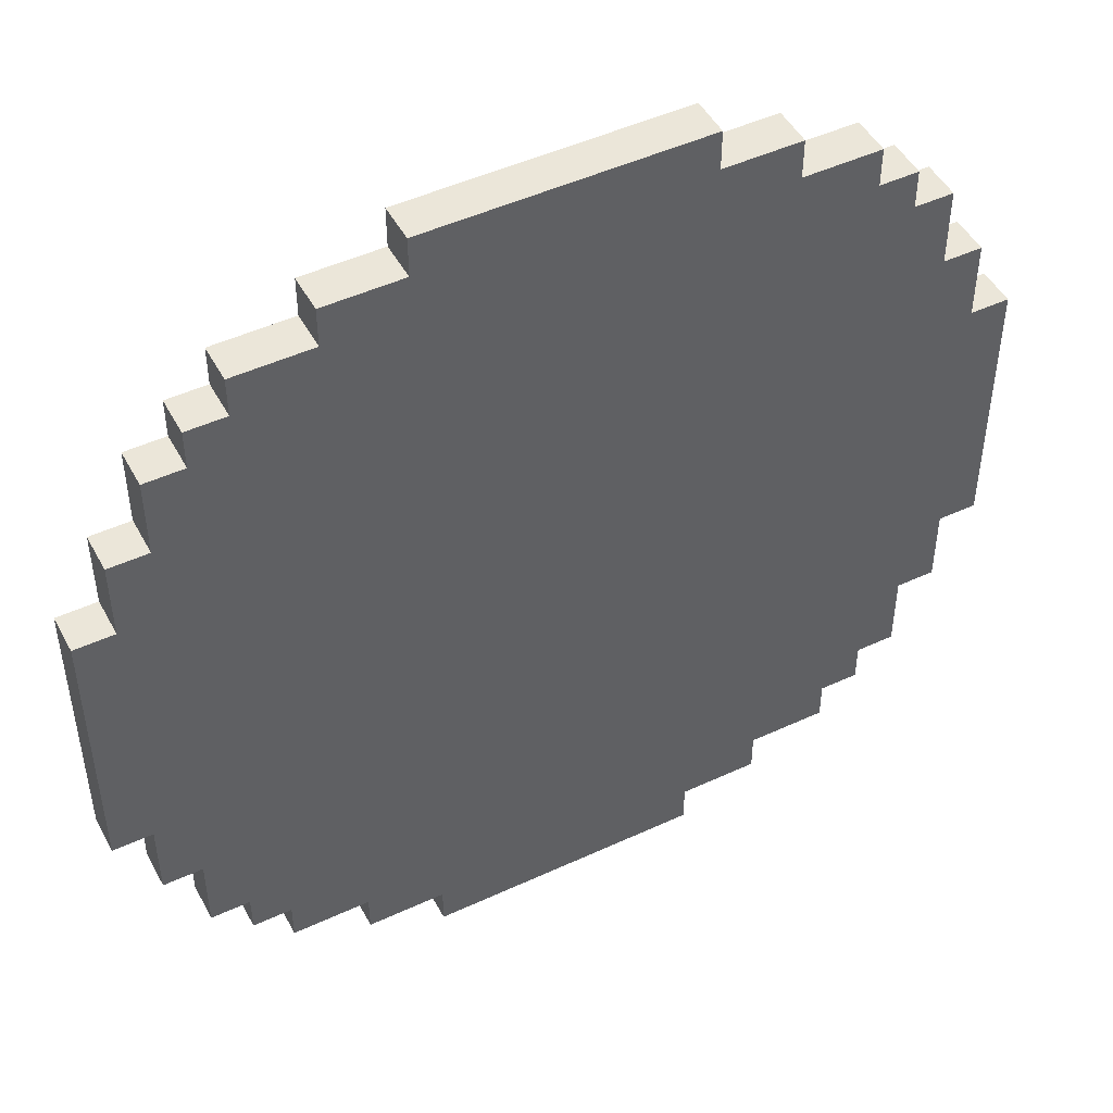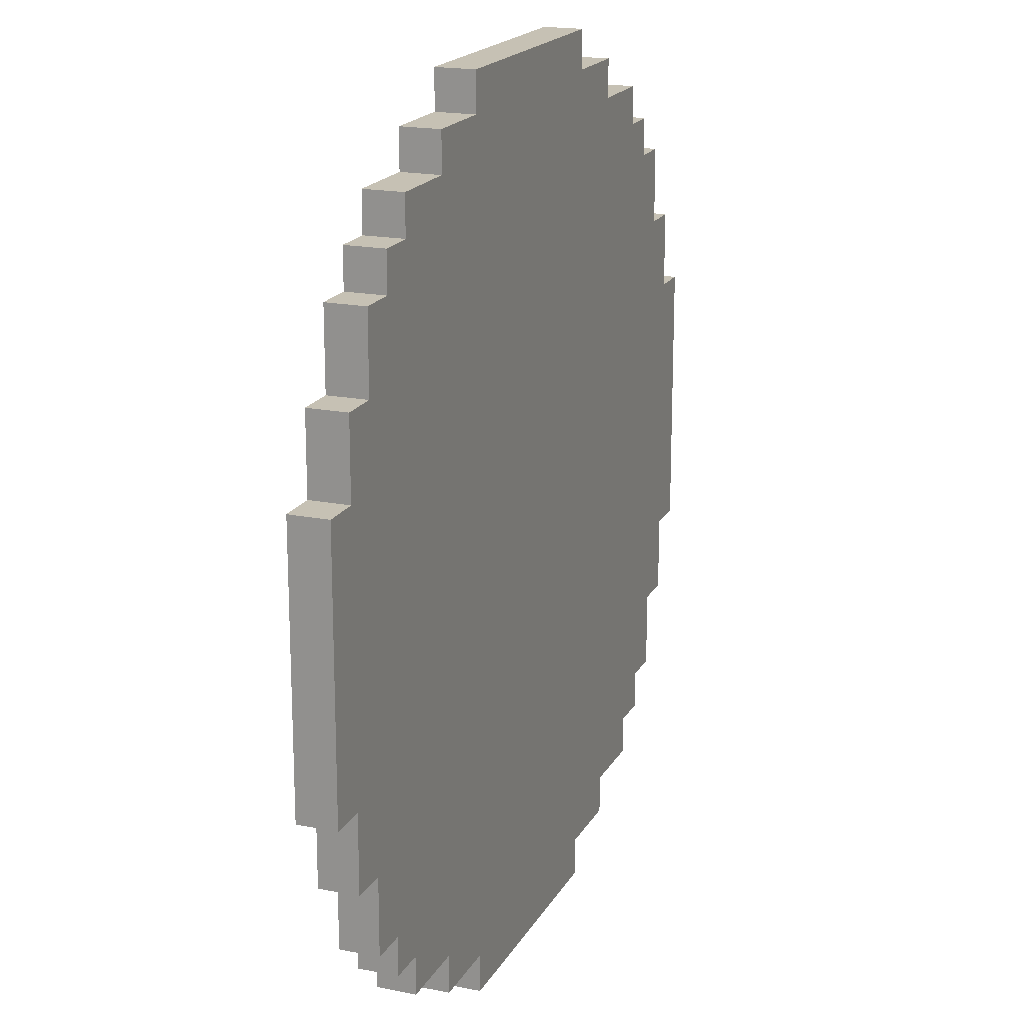
<metadata>
{"format":"obj","ext":"obj","renderer":"f3d","projection":"perspective","resolution":1024,"background":"white","views":[{"elev":48.2,"azim":-27.4,"up":"+Y"},{"elev":18.6,"azim":111.2,"up":"+Y"}]}
</metadata>
<code>
g ship_placeholder
v -11.5 8 0.5
v -11.5 8 -0.5
v -11.5 15 0.5
v -11.5 15 -0.5
v -10.5 6 0.5
v -10.5 6 -0.5
v -10.5 8 0.5
v -10.5 8 -0.5
v -10.5 15 0.5
v -10.5 15 -0.5
v -10.5 17 0.5
v -10.5 17 -0.5
v -9.5 4 0.5
v -9.5 4 -0.5
v -9.5 6 0.5
v -9.5 6 -0.5
v -9.5 17 0.5
v -9.5 17 -0.5
v -9.5 19 0.5
v -9.5 19 -0.5
v -8.5 3 0.5
v -8.5 3 -0.5
v -8.5 4 0.5
v -8.5 4 -0.5
v -8.5 19 0.5
v -8.5 19 -0.5
v -8.5 20 0.5
v -8.5 20 -0.5
v -7.5 2 0.5
v -7.5 2 -0.5
v -7.5 3 0.5
v -7.5 3 -0.5
v -7.5 20 0.5
v -7.5 20 -0.5
v -7.5 21 0.5
v -7.5 21 -0.5
v -5.5 1 0.5
v -5.5 1 -0.5
v -5.5 2 0.5
v -5.5 2 -0.5
v -5.5 21 0.5
v -5.5 21 -0.5
v -5.5 22 0.5
v -5.5 22 -0.5
v -3.5 0 0.5
v -3.5 0 -0.5
v -3.5 1 0.5
v -3.5 1 -0.5
v -3.5 22 0.5
v -3.5 22 -0.5
v -3.5 23 0.5
v -3.5 23 -0.5
v 3.5 0 0.5
v 3.5 0 -0.5
v 3.5 1 0.5
v 3.5 1 -0.5
v 3.5 22 0.5
v 3.5 22 -0.5
v 3.5 23 0.5
v 3.5 23 -0.5
v 5.5 1 0.5
v 5.5 1 -0.5
v 5.5 2 0.5
v 5.5 2 -0.5
v 5.5 21 0.5
v 5.5 21 -0.5
v 5.5 22 0.5
v 5.5 22 -0.5
v 7.5 2 0.5
v 7.5 2 -0.5
v 7.5 3 0.5
v 7.5 3 -0.5
v 7.5 20 0.5
v 7.5 20 -0.5
v 7.5 21 0.5
v 7.5 21 -0.5
v 8.5 3 0.5
v 8.5 3 -0.5
v 8.5 4 0.5
v 8.5 4 -0.5
v 8.5 19 0.5
v 8.5 19 -0.5
v 8.5 20 0.5
v 8.5 20 -0.5
v 9.5 4 0.5
v 9.5 4 -0.5
v 9.5 6 0.5
v 9.5 6 -0.5
v 9.5 17 0.5
v 9.5 17 -0.5
v 9.5 19 0.5
v 9.5 19 -0.5
v 10.5 6 0.5
v 10.5 6 -0.5
v 10.5 8 0.5
v 10.5 8 -0.5
v 10.5 15 0.5
v 10.5 15 -0.5
v 10.5 17 0.5
v 10.5 17 -0.5
v 11.5 8 0.5
v 11.5 8 -0.5
v 11.5 15 0.5
v 11.5 15 -0.5
v -11.5 8 0.5
v -11.5 15 0.5
v -10.5 6 0.5
v -10.5 8 0.5
v -10.5 15 0.5
v -10.5 17 0.5
v -9.5 4 0.5
v -9.5 6 0.5
v -9.5 8 0.5
v -9.5 15 0.5
v -9.5 17 0.5
v -9.5 19 0.5
v -8.5 3 0.5
v -8.5 4 0.5
v -8.5 5 0.5
v -8.5 6 0.5
v -8.5 17 0.5
v -8.5 18 0.5
v -8.5 19 0.5
v -8.5 20 0.5
v -7.5 2 0.5
v -7.5 3 0.5
v -7.5 4 0.5
v -7.5 5 0.5
v -7.5 12 0.5
v -7.5 15 0.5
v -7.5 18 0.5
v -7.5 19 0.5
v -7.5 20 0.5
v -7.5 21 0.5
v -6.5 3 0.5
v -6.5 4 0.5
v -6.5 11 0.5
v -6.5 12 0.5
v -6.5 15 0.5
v -6.5 16 0.5
v -6.5 19 0.5
v -6.5 20 0.5
v -5.5 1 0.5
v -5.5 2 0.5
v -5.5 3 0.5
v -5.5 10 0.5
v -5.5 11 0.5
v -5.5 12 0.5
v -5.5 15 0.5
v -5.5 16 0.5
v -5.5 17 0.5
v -5.5 20 0.5
v -5.5 21 0.5
v -5.5 22 0.5
v -4.5 6 0.5
v -4.5 8 0.5
v -4.5 14 0.5
v -4.5 16 0.5
v -3.5 0 0.5
v -3.5 1 0.5
v -3.5 2 0.5
v -3.5 5 0.5
v -3.5 6 0.5
v -3.5 8 0.5
v -3.5 21 0.5
v -3.5 22 0.5
v -3.5 23 0.5
v -2.5 10 0.5
v -2.5 11 0.5
v -2.5 12 0.5
v -2.5 14 0.5
v -2.5 15 0.5
v -2.5 16 0.5
v -2.5 17 0.5
v -1.5 11 0.5
v -1.5 12 0.5
v -1.5 15 0.5
v -1.5 16 0.5
v -0.5 12 0.5
v -0.5 15 0.5
v 0.5 12 0.5
v 0.5 15 0.5
v 1.5 11 0.5
v 1.5 12 0.5
v 1.5 15 0.5
v 1.5 16 0.5
v 2.5 10 0.5
v 2.5 11 0.5
v 2.5 12 0.5
v 2.5 14 0.5
v 2.5 15 0.5
v 2.5 16 0.5
v 2.5 17 0.5
v 3.5 0 0.5
v 3.5 1 0.5
v 3.5 2 0.5
v 3.5 5 0.5
v 3.5 6 0.5
v 3.5 8 0.5
v 3.5 21 0.5
v 3.5 22 0.5
v 3.5 23 0.5
v 4.5 6 0.5
v 4.5 8 0.5
v 4.5 14 0.5
v 4.5 16 0.5
v 5.5 1 0.5
v 5.5 2 0.5
v 5.5 3 0.5
v 5.5 10 0.5
v 5.5 11 0.5
v 5.5 12 0.5
v 5.5 15 0.5
v 5.5 16 0.5
v 5.5 17 0.5
v 5.5 20 0.5
v 5.5 21 0.5
v 5.5 22 0.5
v 6.5 3 0.5
v 6.5 4 0.5
v 6.5 11 0.5
v 6.5 12 0.5
v 6.5 15 0.5
v 6.5 16 0.5
v 6.5 19 0.5
v 6.5 20 0.5
v 7.5 2 0.5
v 7.5 3 0.5
v 7.5 4 0.5
v 7.5 5 0.5
v 7.5 12 0.5
v 7.5 15 0.5
v 7.5 18 0.5
v 7.5 19 0.5
v 7.5 20 0.5
v 7.5 21 0.5
v 8.5 3 0.5
v 8.5 4 0.5
v 8.5 5 0.5
v 8.5 6 0.5
v 8.5 17 0.5
v 8.5 18 0.5
v 8.5 19 0.5
v 8.5 20 0.5
v 9.5 4 0.5
v 9.5 6 0.5
v 9.5 8 0.5
v 9.5 15 0.5
v 9.5 17 0.5
v 9.5 19 0.5
v 10.5 6 0.5
v 10.5 8 0.5
v 10.5 15 0.5
v 10.5 17 0.5
v 11.5 8 0.5
v 11.5 15 0.5
v -11.5 8 -0.5
v -11.5 15 -0.5
v -10.5 6 -0.5
v -10.5 8 -0.5
v -10.5 15 -0.5
v -10.5 17 -0.5
v -9.5 4 -0.5
v -9.5 6 -0.5
v -9.5 8 -0.5
v -9.5 15 -0.5
v -9.5 17 -0.5
v -9.5 19 -0.5
v -8.5 3 -0.5
v -8.5 4 -0.5
v -8.5 5 -0.5
v -8.5 6 -0.5
v -8.5 17 -0.5
v -8.5 18 -0.5
v -8.5 19 -0.5
v -8.5 20 -0.5
v -7.5 2 -0.5
v -7.5 3 -0.5
v -7.5 4 -0.5
v -7.5 5 -0.5
v -7.5 12 -0.5
v -7.5 15 -0.5
v -7.5 18 -0.5
v -7.5 19 -0.5
v -7.5 20 -0.5
v -7.5 21 -0.5
v -6.5 3 -0.5
v -6.5 4 -0.5
v -6.5 11 -0.5
v -6.5 12 -0.5
v -6.5 15 -0.5
v -6.5 16 -0.5
v -6.5 19 -0.5
v -6.5 20 -0.5
v -5.5 1 -0.5
v -5.5 2 -0.5
v -5.5 3 -0.5
v -5.5 10 -0.5
v -5.5 11 -0.5
v -5.5 12 -0.5
v -5.5 15 -0.5
v -5.5 16 -0.5
v -5.5 17 -0.5
v -5.5 20 -0.5
v -5.5 21 -0.5
v -5.5 22 -0.5
v -4.5 6 -0.5
v -4.5 8 -0.5
v -4.5 14 -0.5
v -4.5 16 -0.5
v -3.5 0 -0.5
v -3.5 1 -0.5
v -3.5 2 -0.5
v -3.5 5 -0.5
v -3.5 6 -0.5
v -3.5 8 -0.5
v -3.5 21 -0.5
v -3.5 22 -0.5
v -3.5 23 -0.5
v -2.5 10 -0.5
v -2.5 11 -0.5
v -2.5 12 -0.5
v -2.5 14 -0.5
v -2.5 15 -0.5
v -2.5 16 -0.5
v -2.5 17 -0.5
v -1.5 11 -0.5
v -1.5 12 -0.5
v -1.5 15 -0.5
v -1.5 16 -0.5
v -0.5 12 -0.5
v -0.5 15 -0.5
v 0.5 12 -0.5
v 0.5 15 -0.5
v 1.5 11 -0.5
v 1.5 12 -0.5
v 1.5 15 -0.5
v 1.5 16 -0.5
v 2.5 10 -0.5
v 2.5 11 -0.5
v 2.5 12 -0.5
v 2.5 14 -0.5
v 2.5 15 -0.5
v 2.5 16 -0.5
v 2.5 17 -0.5
v 3.5 0 -0.5
v 3.5 1 -0.5
v 3.5 2 -0.5
v 3.5 5 -0.5
v 3.5 6 -0.5
v 3.5 8 -0.5
v 3.5 21 -0.5
v 3.5 22 -0.5
v 3.5 23 -0.5
v 4.5 6 -0.5
v 4.5 8 -0.5
v 4.5 14 -0.5
v 4.5 16 -0.5
v 5.5 1 -0.5
v 5.5 2 -0.5
v 5.5 3 -0.5
v 5.5 10 -0.5
v 5.5 11 -0.5
v 5.5 12 -0.5
v 5.5 15 -0.5
v 5.5 16 -0.5
v 5.5 17 -0.5
v 5.5 20 -0.5
v 5.5 21 -0.5
v 5.5 22 -0.5
v 6.5 3 -0.5
v 6.5 4 -0.5
v 6.5 11 -0.5
v 6.5 12 -0.5
v 6.5 15 -0.5
v 6.5 16 -0.5
v 6.5 19 -0.5
v 6.5 20 -0.5
v 7.5 2 -0.5
v 7.5 3 -0.5
v 7.5 4 -0.5
v 7.5 5 -0.5
v 7.5 12 -0.5
v 7.5 15 -0.5
v 7.5 18 -0.5
v 7.5 19 -0.5
v 7.5 20 -0.5
v 7.5 21 -0.5
v 8.5 3 -0.5
v 8.5 4 -0.5
v 8.5 5 -0.5
v 8.5 6 -0.5
v 8.5 17 -0.5
v 8.5 18 -0.5
v 8.5 19 -0.5
v 8.5 20 -0.5
v 9.5 4 -0.5
v 9.5 6 -0.5
v 9.5 8 -0.5
v 9.5 15 -0.5
v 9.5 17 -0.5
v 9.5 19 -0.5
v 10.5 6 -0.5
v 10.5 8 -0.5
v 10.5 15 -0.5
v 10.5 17 -0.5
v 11.5 8 -0.5
v 11.5 15 -0.5
v -3.5 0 0.5
v 3.5 0 0.5
v -3.5 0 -0.5
v 3.5 0 -0.5
v -5.5 1 0.5
v -3.5 1 0.5
v 3.5 1 0.5
v 5.5 1 0.5
v -5.5 1 -0.5
v -3.5 1 -0.5
v 3.5 1 -0.5
v 5.5 1 -0.5
v -7.5 2 0.5
v -5.5 2 0.5
v 5.5 2 0.5
v 7.5 2 0.5
v -7.5 2 -0.5
v -5.5 2 -0.5
v 5.5 2 -0.5
v 7.5 2 -0.5
v -8.5 3 0.5
v -7.5 3 0.5
v 7.5 3 0.5
v 8.5 3 0.5
v -8.5 3 -0.5
v -7.5 3 -0.5
v 7.5 3 -0.5
v 8.5 3 -0.5
v -9.5 4 0.5
v -8.5 4 0.5
v 8.5 4 0.5
v 9.5 4 0.5
v -9.5 4 -0.5
v -8.5 4 -0.5
v 8.5 4 -0.5
v 9.5 4 -0.5
v -10.5 6 0.5
v -9.5 6 0.5
v 9.5 6 0.5
v 10.5 6 0.5
v -10.5 6 -0.5
v -9.5 6 -0.5
v 9.5 6 -0.5
v 10.5 6 -0.5
v -11.5 8 0.5
v -10.5 8 0.5
v 10.5 8 0.5
v 11.5 8 0.5
v -11.5 8 -0.5
v -10.5 8 -0.5
v 10.5 8 -0.5
v 11.5 8 -0.5
v -11.5 15 0.5
v -10.5 15 0.5
v 10.5 15 0.5
v 11.5 15 0.5
v -11.5 15 -0.5
v -10.5 15 -0.5
v 10.5 15 -0.5
v 11.5 15 -0.5
v -10.5 17 0.5
v -9.5 17 0.5
v 9.5 17 0.5
v 10.5 17 0.5
v -10.5 17 -0.5
v -9.5 17 -0.5
v 9.5 17 -0.5
v 10.5 17 -0.5
v -9.5 19 0.5
v -8.5 19 0.5
v 8.5 19 0.5
v 9.5 19 0.5
v -9.5 19 -0.5
v -8.5 19 -0.5
v 8.5 19 -0.5
v 9.5 19 -0.5
v -8.5 20 0.5
v -7.5 20 0.5
v 7.5 20 0.5
v 8.5 20 0.5
v -8.5 20 -0.5
v -7.5 20 -0.5
v 7.5 20 -0.5
v 8.5 20 -0.5
v -7.5 21 0.5
v -5.5 21 0.5
v 5.5 21 0.5
v 7.5 21 0.5
v -7.5 21 -0.5
v -5.5 21 -0.5
v 5.5 21 -0.5
v 7.5 21 -0.5
v -5.5 22 0.5
v -3.5 22 0.5
v 3.5 22 0.5
v 5.5 22 0.5
v -5.5 22 -0.5
v -3.5 22 -0.5
v 3.5 22 -0.5
v 5.5 22 -0.5
v -3.5 23 0.5
v 3.5 23 0.5
v -3.5 23 -0.5
v 3.5 23 -0.5
f 3 2 1
f 4 2 3
f 7 6 5
f 8 6 7
f 11 10 9
f 12 10 11
f 15 14 13
f 16 14 15
f 19 18 17
f 20 18 19
f 23 22 21
f 24 22 23
f 27 26 25
f 28 26 27
f 31 30 29
f 32 30 31
f 35 34 33
f 36 34 35
f 39 38 37
f 40 38 39
f 43 42 41
f 44 42 43
f 47 46 45
f 48 46 47
f 51 50 49
f 52 50 51
f 53 54 55
f 55 54 56
f 57 58 59
f 59 58 60
f 61 62 63
f 63 62 64
f 65 66 67
f 67 66 68
f 69 70 71
f 71 70 72
f 73 74 75
f 75 74 76
f 77 78 79
f 79 78 80
f 81 82 83
f 83 82 84
f 85 86 87
f 87 86 88
f 89 90 91
f 91 90 92
f 93 94 95
f 95 94 96
f 97 98 99
f 99 98 100
f 101 102 103
f 103 102 104
f 108 106 105
f 109 106 108
f 112 108 107
f 113 109 108
f 113 108 112
f 114 110 109
f 114 109 113
f 115 110 114
f 118 112 111
f 119 112 118
f 120 113 112
f 120 112 119
f 120 114 113
f 120 115 114
f 121 116 115
f 121 115 120
f 122 116 121
f 123 116 122
f 126 119 118
f 126 118 117
f 127 119 126
f 128 120 119
f 128 119 127
f 128 121 120
f 128 122 121
f 129 122 128
f 130 122 129
f 131 124 123
f 131 122 130
f 131 123 122
f 132 124 131
f 133 124 132
f 135 127 126
f 135 126 125
f 136 129 128
f 136 127 135
f 136 128 127
f 137 129 136
f 138 130 129
f 138 129 137
f 139 132 131
f 139 130 138
f 139 131 130
f 140 132 139
f 141 134 133
f 141 132 140
f 141 133 132
f 142 134 141
f 144 135 125
f 145 137 136
f 145 136 135
f 145 135 144
f 146 137 145
f 147 138 137
f 147 137 146
f 148 139 138
f 148 138 147
f 149 140 139
f 149 139 148
f 150 141 140
f 150 140 149
f 150 142 141
f 151 142 150
f 152 134 142
f 152 142 151
f 153 134 152
f 155 146 145
f 155 145 144
f 156 146 155
f 157 148 147
f 157 149 148
f 157 150 149
f 158 151 150
f 158 150 157
f 160 144 143
f 161 155 144
f 161 144 160
f 162 155 161
f 163 156 155
f 163 155 162
f 164 146 156
f 164 156 163
f 165 154 153
f 165 153 152
f 165 152 151
f 166 154 165
f 168 147 146
f 168 146 164
f 168 164 163
f 169 157 147
f 169 147 168
f 170 157 169
f 171 158 157
f 171 157 170
f 172 158 171
f 173 151 158
f 173 158 172
f 174 166 165
f 174 151 173
f 174 165 151
f 175 170 169
f 175 169 168
f 176 172 171
f 176 170 175
f 176 171 170
f 177 173 172
f 177 172 176
f 178 174 173
f 178 173 177
f 179 176 175
f 179 177 176
f 180 178 177
f 180 177 179
f 181 179 175
f 181 180 179
f 182 178 180
f 182 180 181
f 183 175 168
f 183 181 175
f 184 182 181
f 184 181 183
f 185 178 182
f 185 182 184
f 186 174 178
f 186 178 185
f 187 168 163
f 187 183 168
f 188 184 183
f 188 183 187
f 189 185 184
f 189 184 188
f 190 185 189
f 191 186 185
f 191 185 190
f 192 174 186
f 192 186 191
f 193 166 174
f 193 174 192
f 194 160 159
f 195 162 161
f 195 160 194
f 195 161 160
f 196 162 195
f 197 163 162
f 197 162 196
f 198 187 163
f 198 163 197
f 199 187 198
f 200 166 193
f 201 167 166
f 201 166 200
f 202 167 201
f 203 197 196
f 203 198 197
f 203 199 198
f 204 187 199
f 204 199 203
f 205 191 190
f 205 190 189
f 205 193 192
f 205 192 191
f 205 189 188
f 206 193 205
f 207 196 195
f 208 204 203
f 208 196 207
f 208 203 196
f 209 204 208
f 210 187 204
f 210 204 209
f 210 188 187
f 211 206 205
f 211 188 210
f 211 205 188
f 212 206 211
f 213 206 212
f 214 193 206
f 214 206 213
f 215 200 193
f 215 193 214
f 216 200 215
f 217 201 200
f 217 200 216
f 218 201 217
f 219 209 208
f 219 210 209
f 219 211 210
f 220 211 219
f 221 212 211
f 221 211 220
f 222 213 212
f 222 212 221
f 223 214 213
f 223 213 222
f 224 215 214
f 224 214 223
f 224 216 215
f 225 216 224
f 226 217 216
f 226 216 225
f 227 219 208
f 227 220 219
f 228 220 227
f 229 221 220
f 229 220 228
f 229 222 221
f 230 222 229
f 231 223 222
f 231 222 230
f 232 225 224
f 232 223 231
f 232 224 223
f 233 225 232
f 234 226 225
f 234 225 233
f 235 217 226
f 235 226 234
f 236 217 235
f 237 230 229
f 237 229 228
f 238 230 237
f 239 231 230
f 239 230 238
f 239 233 232
f 239 232 231
f 240 233 239
f 241 233 240
f 242 235 234
f 242 233 241
f 242 234 233
f 243 235 242
f 244 235 243
f 245 240 239
f 245 239 238
f 246 241 240
f 246 240 245
f 247 241 246
f 248 241 247
f 249 243 242
f 249 241 248
f 249 242 241
f 250 243 249
f 251 247 246
f 252 248 247
f 252 247 251
f 253 249 248
f 253 248 252
f 254 249 253
f 255 253 252
f 256 253 255
f 257 258 260
f 260 258 261
f 259 260 264
f 260 261 265
f 264 260 265
f 261 262 266
f 265 261 266
f 266 262 267
f 263 264 270
f 270 264 271
f 264 265 272
f 271 264 272
f 265 266 272
f 266 267 272
f 267 268 273
f 272 267 273
f 273 268 274
f 274 268 275
f 270 271 278
f 269 270 278
f 278 271 279
f 271 272 280
f 279 271 280
f 272 273 280
f 273 274 280
f 280 274 281
f 281 274 282
f 275 276 283
f 282 274 283
f 274 275 283
f 283 276 284
f 284 276 285
f 278 279 287
f 277 278 287
f 280 281 288
f 287 279 288
f 279 280 288
f 288 281 289
f 281 282 290
f 289 281 290
f 283 284 291
f 290 282 291
f 282 283 291
f 291 284 292
f 285 286 293
f 292 284 293
f 284 285 293
f 293 286 294
f 277 287 296
f 288 289 297
f 287 288 297
f 296 287 297
f 297 289 298
f 289 290 299
f 298 289 299
f 290 291 300
f 299 290 300
f 291 292 301
f 300 291 301
f 292 293 302
f 301 292 302
f 293 294 302
f 302 294 303
f 294 286 304
f 303 294 304
f 304 286 305
f 297 298 307
f 296 297 307
f 307 298 308
f 299 300 309
f 300 301 309
f 301 302 309
f 302 303 310
f 309 302 310
f 295 296 312
f 296 307 313
f 312 296 313
f 313 307 314
f 307 308 315
f 314 307 315
f 308 298 316
f 315 308 316
f 305 306 317
f 304 305 317
f 303 304 317
f 317 306 318
f 298 299 320
f 316 298 320
f 315 316 320
f 299 309 321
f 320 299 321
f 321 309 322
f 309 310 323
f 322 309 323
f 323 310 324
f 310 303 325
f 324 310 325
f 317 318 326
f 325 303 326
f 303 317 326
f 321 322 327
f 320 321 327
f 323 324 328
f 327 322 328
f 322 323 328
f 324 325 329
f 328 324 329
f 325 326 330
f 329 325 330
f 327 328 331
f 328 329 331
f 329 330 332
f 331 329 332
f 327 331 333
f 331 332 333
f 332 330 334
f 333 332 334
f 320 327 335
f 327 333 335
f 333 334 336
f 335 333 336
f 334 330 337
f 336 334 337
f 330 326 338
f 337 330 338
f 315 320 339
f 320 335 339
f 335 336 340
f 339 335 340
f 336 337 341
f 340 336 341
f 341 337 342
f 337 338 343
f 342 337 343
f 338 326 344
f 343 338 344
f 326 318 345
f 344 326 345
f 311 312 346
f 313 314 347
f 346 312 347
f 312 313 347
f 347 314 348
f 314 315 349
f 348 314 349
f 315 339 350
f 349 315 350
f 350 339 351
f 345 318 352
f 318 319 353
f 352 318 353
f 353 319 354
f 348 349 355
f 349 350 355
f 350 351 355
f 351 339 356
f 355 351 356
f 342 343 357
f 341 342 357
f 344 345 357
f 343 344 357
f 340 341 357
f 357 345 358
f 347 348 359
f 355 356 360
f 359 348 360
f 348 355 360
f 360 356 361
f 356 339 362
f 361 356 362
f 339 340 362
f 357 358 363
f 362 340 363
f 340 357 363
f 363 358 364
f 364 358 365
f 358 345 366
f 365 358 366
f 345 352 367
f 366 345 367
f 367 352 368
f 352 353 369
f 368 352 369
f 369 353 370
f 360 361 371
f 361 362 371
f 362 363 371
f 371 363 372
f 363 364 373
f 372 363 373
f 364 365 374
f 373 364 374
f 365 366 375
f 374 365 375
f 366 367 376
f 375 366 376
f 367 368 376
f 376 368 377
f 368 369 378
f 377 368 378
f 360 371 379
f 371 372 379
f 379 372 380
f 372 373 381
f 380 372 381
f 373 374 381
f 381 374 382
f 374 375 383
f 382 374 383
f 376 377 384
f 383 375 384
f 375 376 384
f 384 377 385
f 377 378 386
f 385 377 386
f 378 369 387
f 386 378 387
f 387 369 388
f 381 382 389
f 380 381 389
f 389 382 390
f 382 383 391
f 390 382 391
f 384 385 391
f 383 384 391
f 391 385 392
f 392 385 393
f 386 387 394
f 393 385 394
f 385 386 394
f 394 387 395
f 395 387 396
f 391 392 397
f 390 391 397
f 392 393 398
f 397 392 398
f 398 393 399
f 399 393 400
f 394 395 401
f 400 393 401
f 393 394 401
f 401 395 402
f 398 399 403
f 399 400 404
f 403 399 404
f 400 401 405
f 404 400 405
f 405 401 406
f 404 405 407
f 407 405 408
f 411 410 409
f 412 410 411
f 417 414 413
f 418 414 417
f 419 416 415
f 420 416 419
f 425 422 421
f 426 422 425
f 427 424 423
f 428 424 427
f 433 430 429
f 434 430 433
f 435 432 431
f 436 432 435
f 441 438 437
f 442 438 441
f 443 440 439
f 444 440 443
f 449 446 445
f 450 446 449
f 451 448 447
f 452 448 451
f 457 454 453
f 458 454 457
f 459 456 455
f 460 456 459
f 461 462 465
f 465 462 466
f 463 464 467
f 467 464 468
f 469 470 473
f 473 470 474
f 471 472 475
f 475 472 476
f 477 478 481
f 481 478 482
f 479 480 483
f 483 480 484
f 485 486 489
f 489 486 490
f 487 488 491
f 491 488 492
f 493 494 497
f 497 494 498
f 495 496 499
f 499 496 500
f 501 502 505
f 505 502 506
f 503 504 507
f 507 504 508
f 509 510 511
f 511 510 512

</code>
